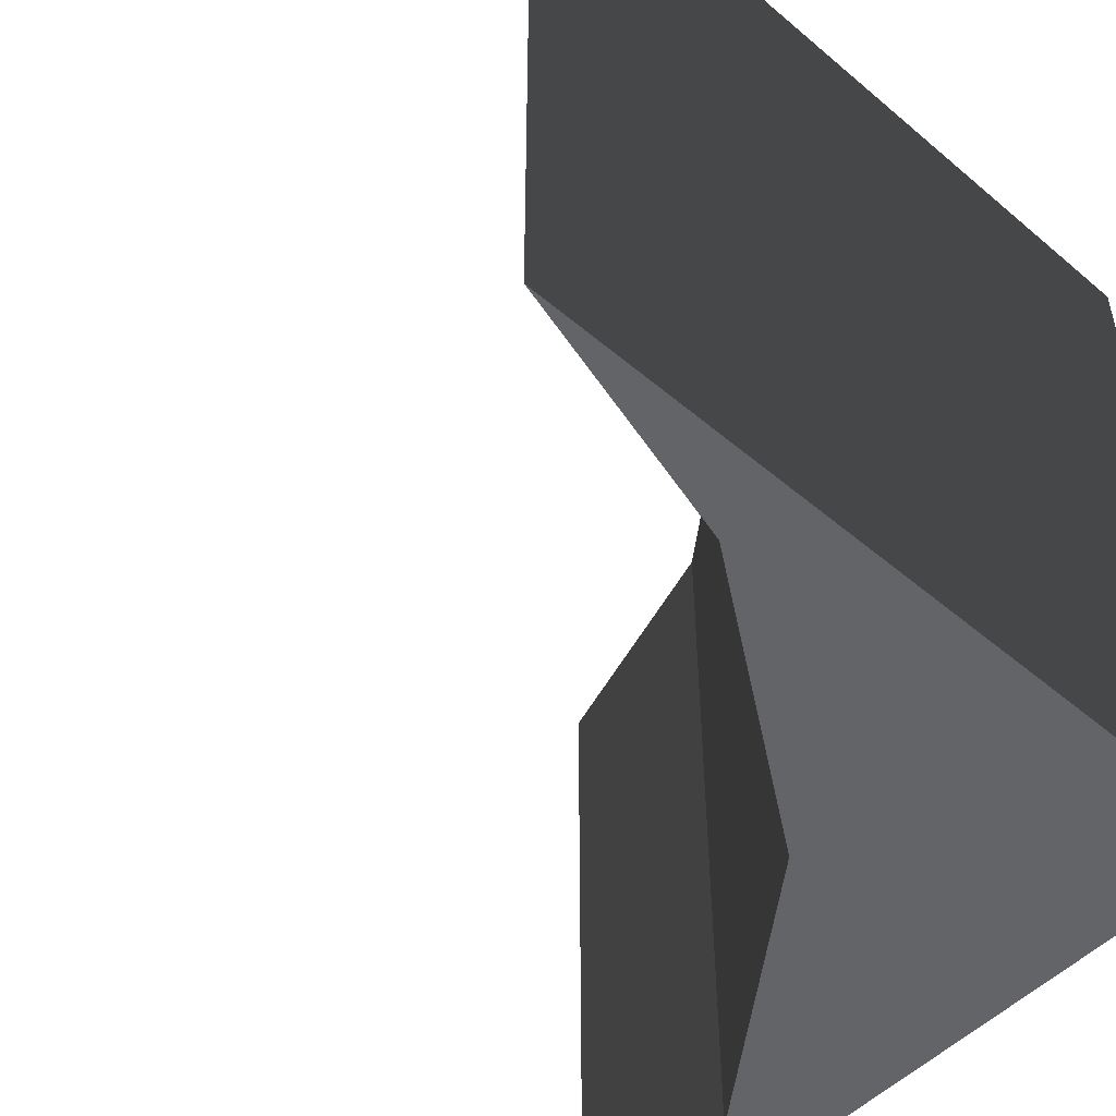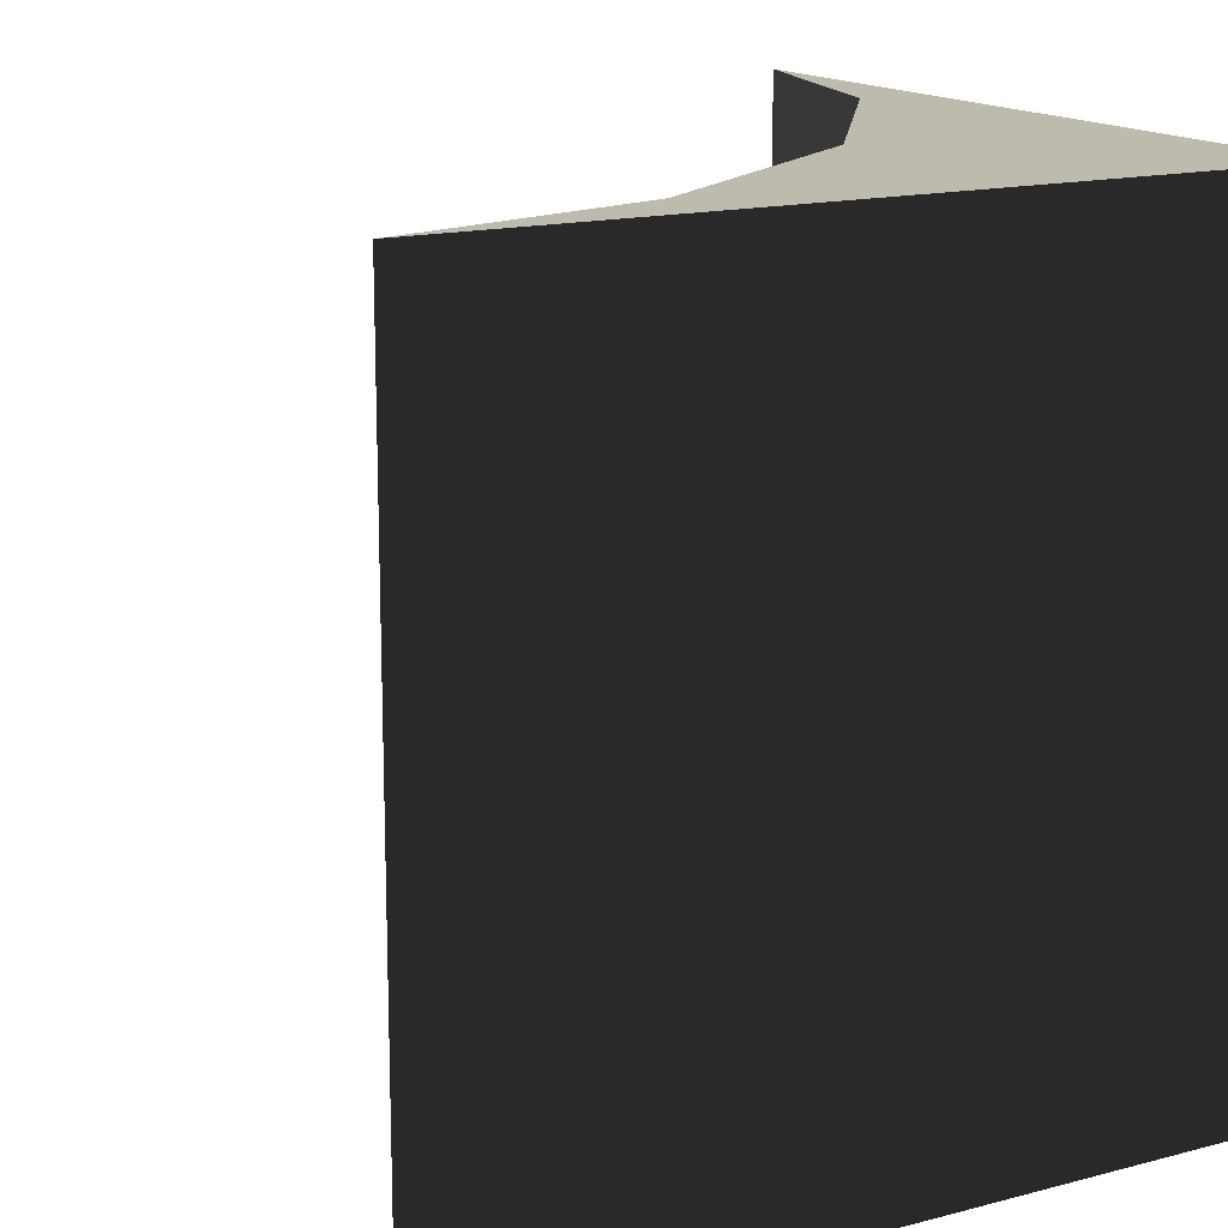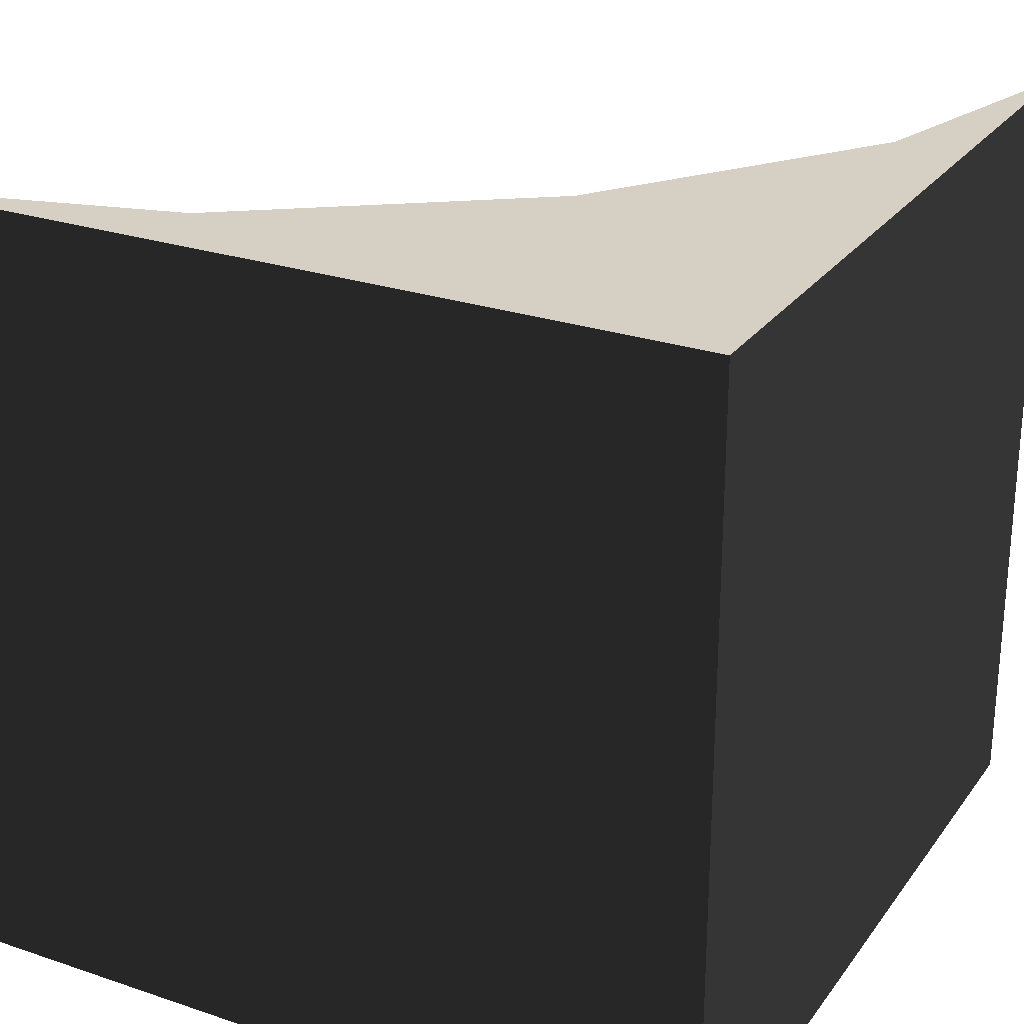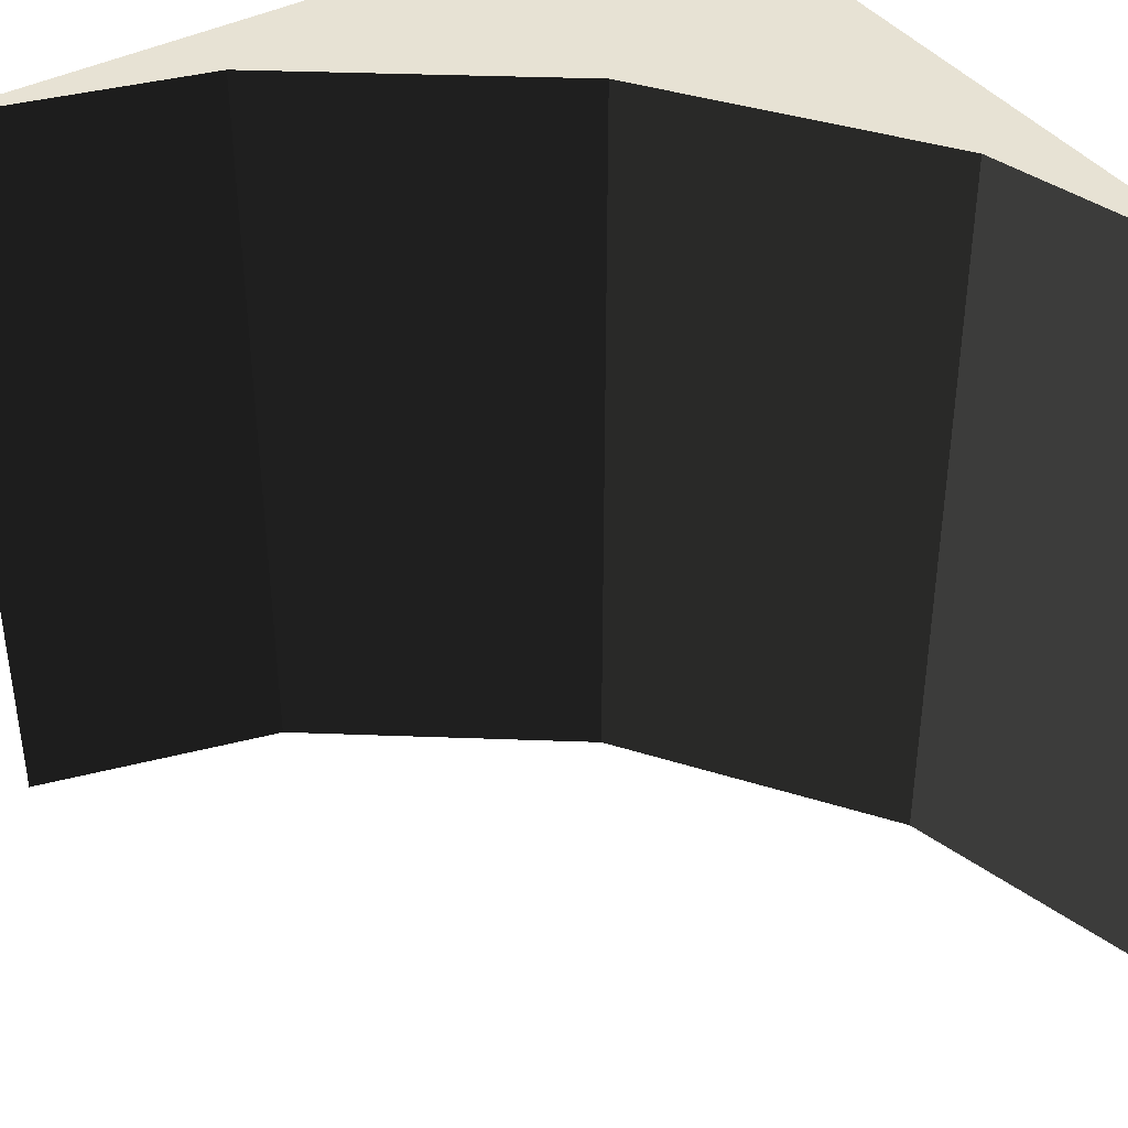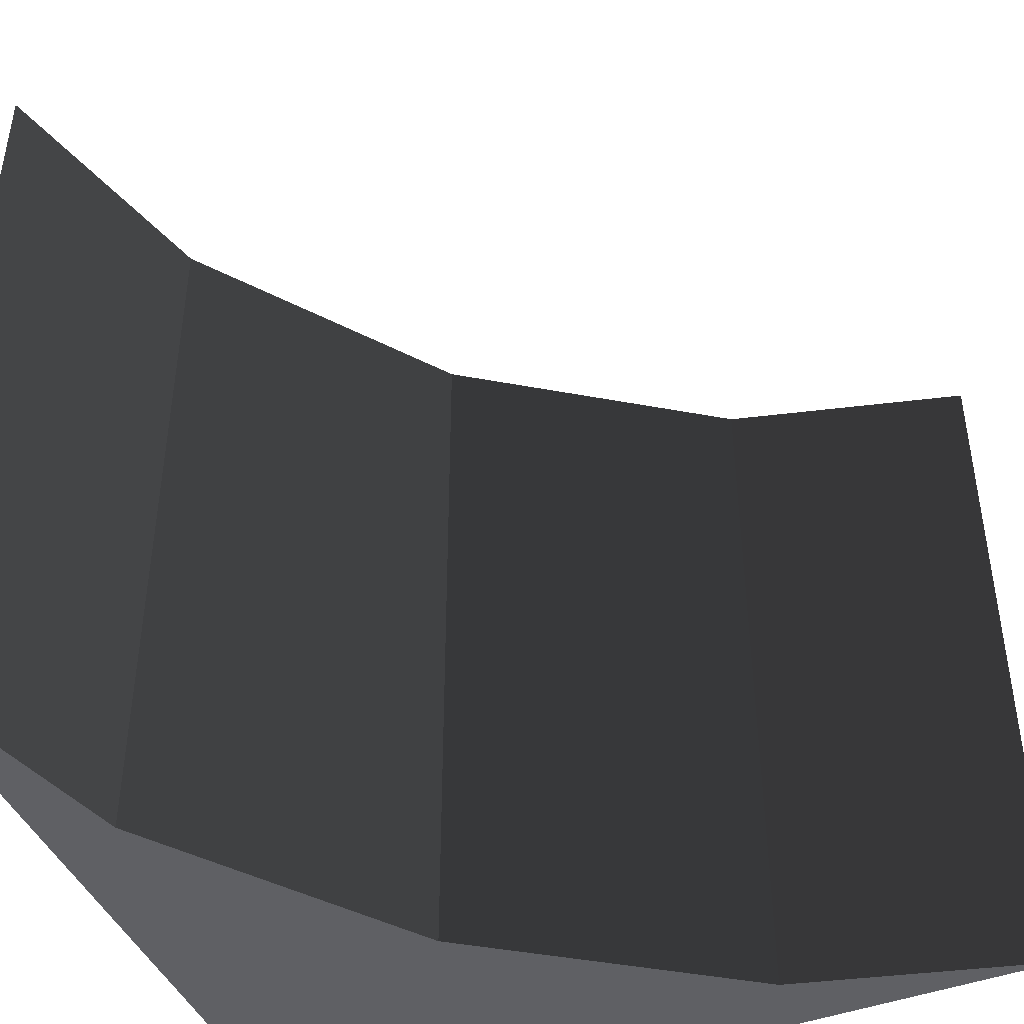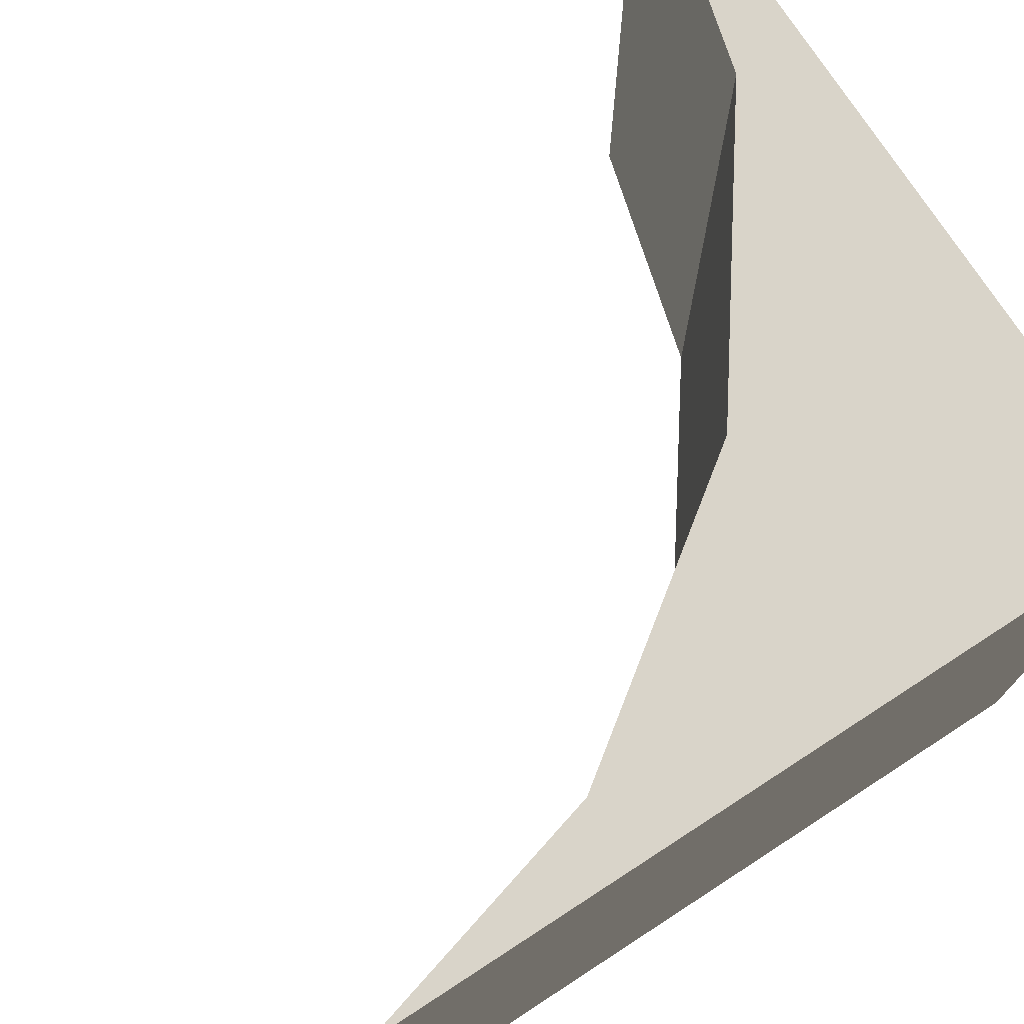
<metadata>
{"format":"obj","ext":"obj","renderer":"f3d","projection":"perspective","resolution":1024,"background":"white","views":[{"elev":-51.3,"azim":47.4,"up":"+Y"},{"elev":15.4,"azim":60.9,"up":"+Y"},{"elev":26.3,"azim":118.0,"up":"+Y"},{"elev":40.0,"azim":-33.0,"up":"+Y"},{"elev":-44.8,"azim":-66.7,"up":"+Y"},{"elev":74.9,"azim":57.0,"up":"+Y"}]}
</metadata>
<code>
v -0.175 0.5 -0.412
v -0.5 -0.5 -0.5
v -0.5 0.5 -0.5
v -0.175 -0.5 -0.412
v 0.167 0.5 -0.167
v 0.167 -0.5 -0.167
v 0.412 0.5 0.175
v 0.412 -0.5 0.175
v 0.5 0.5 0.5
v 0.5 -0.5 0.5
v 0.5 0.5 -0.5
v 0.5 -0.5 -0.5
g 1
f 11 12 3
f 2 3 12
g 2
f 9 10 11
f 12 11 10
g 4
f 3 2 1
f 4 1 2
f 1 4 5
f 6 5 4
f 5 6 7
f 8 7 6
f 7 8 9
f 10 9 8
g 5
f 11 3 1
f 11 1 5
f 11 5 7
f 11 7 9
g 6
f 2 12 4
f 4 12 6
f 6 12 8
f 8 12 10

</code>
